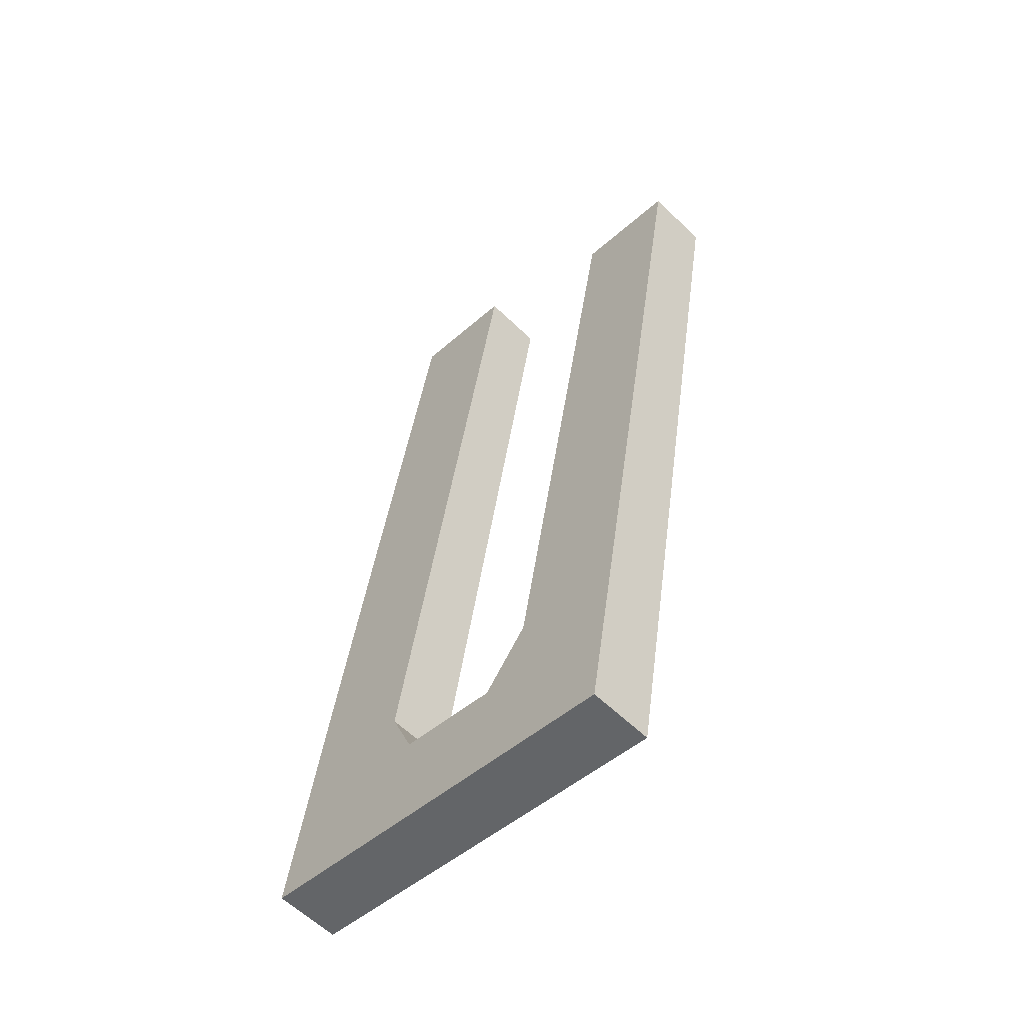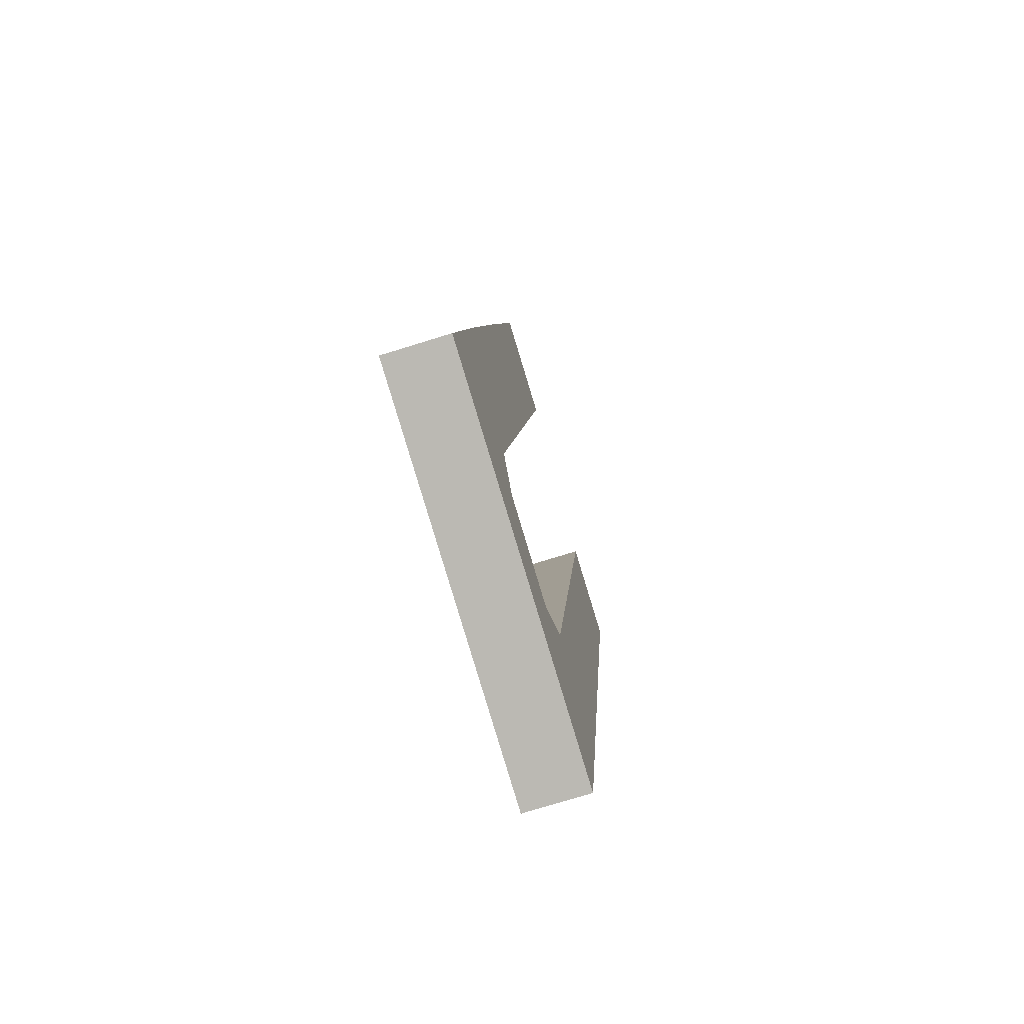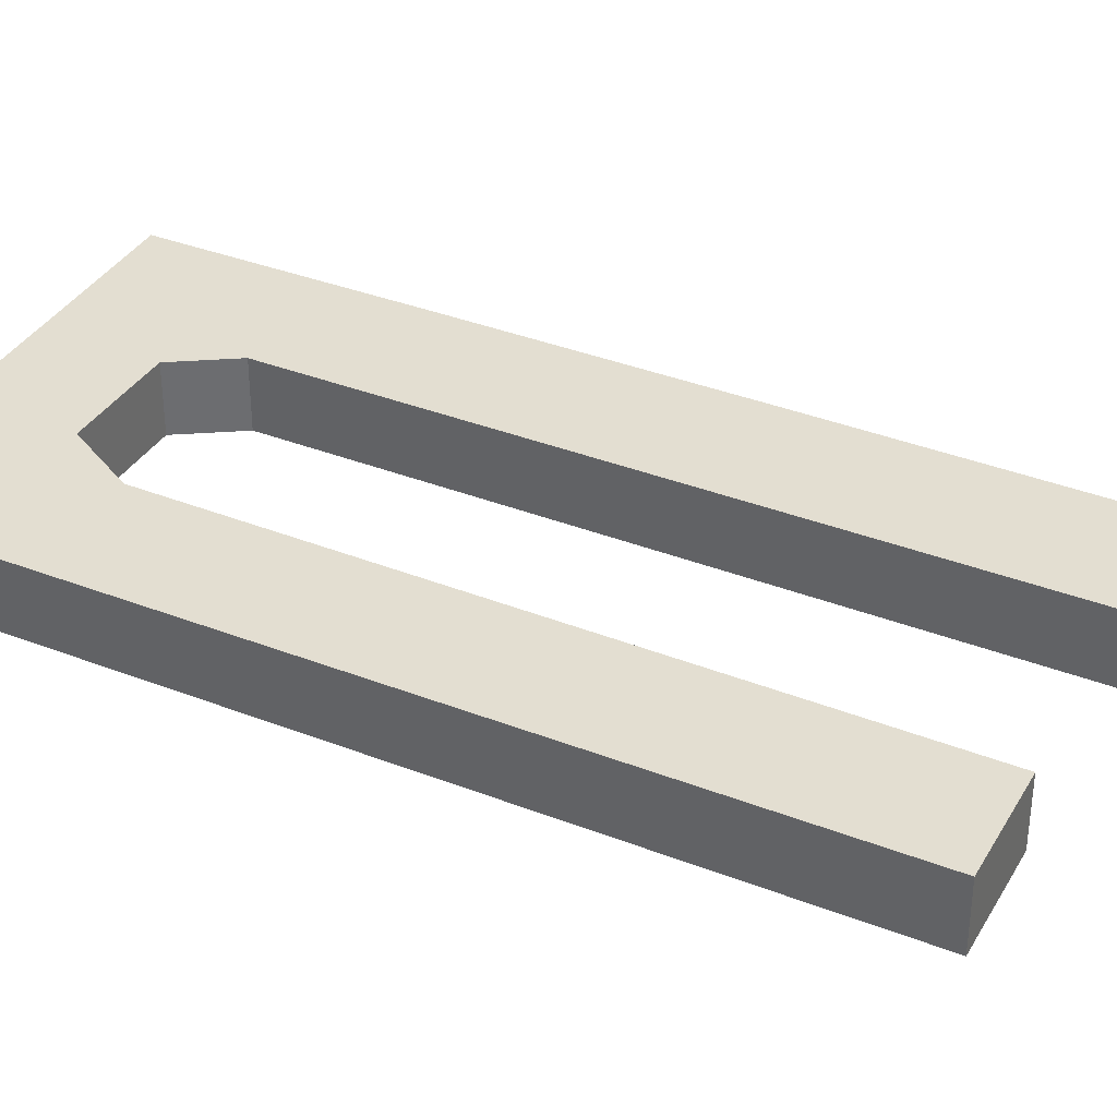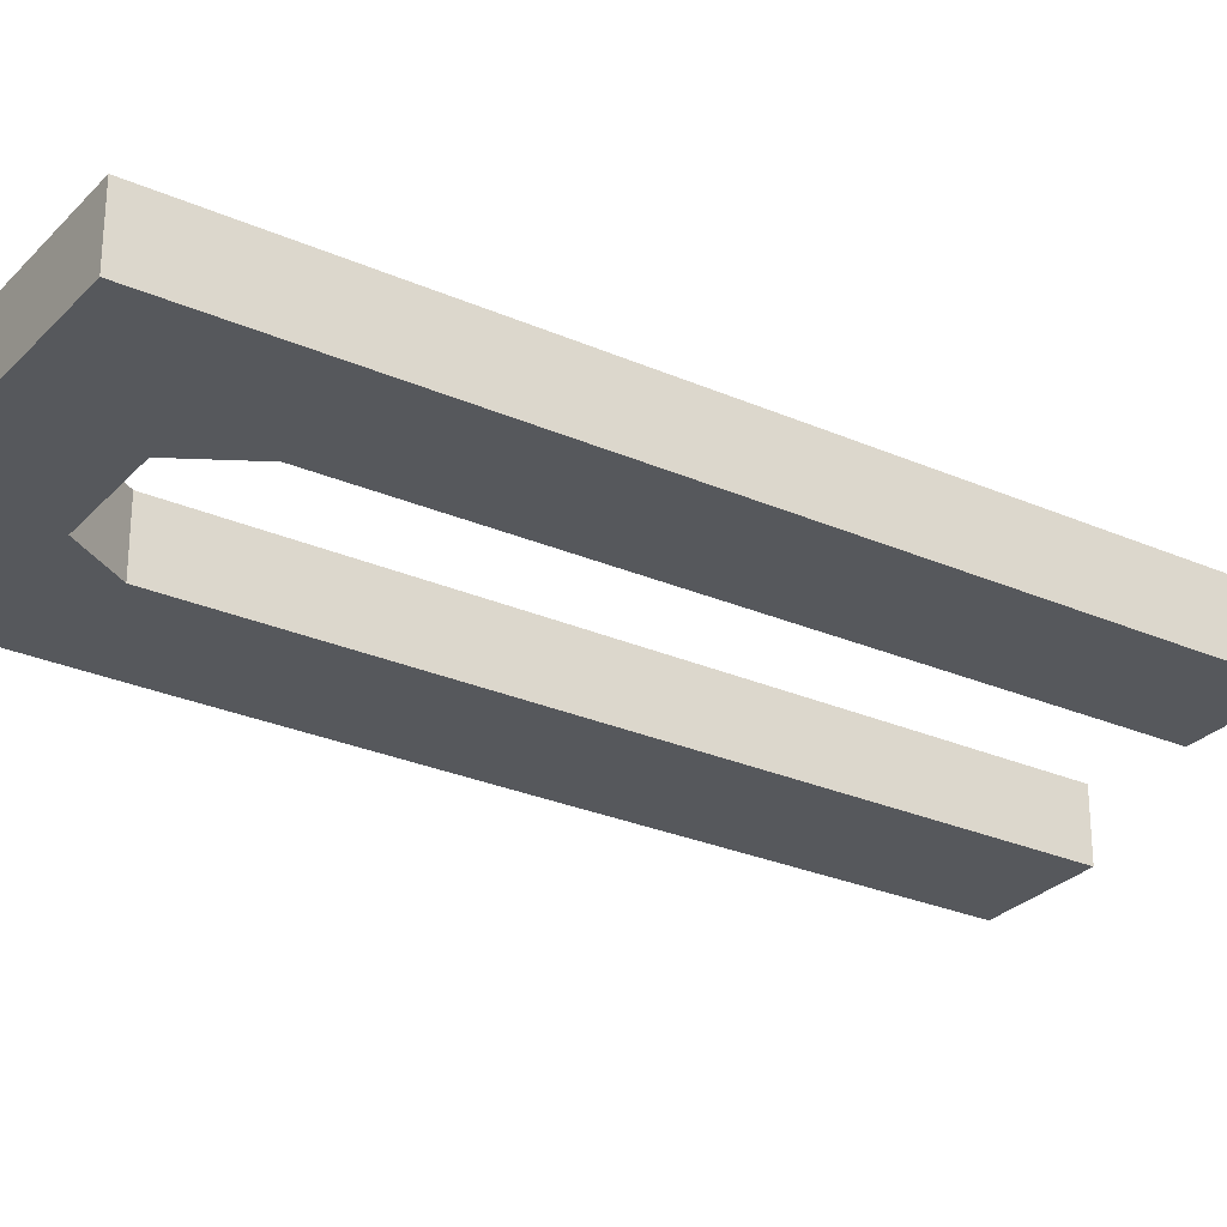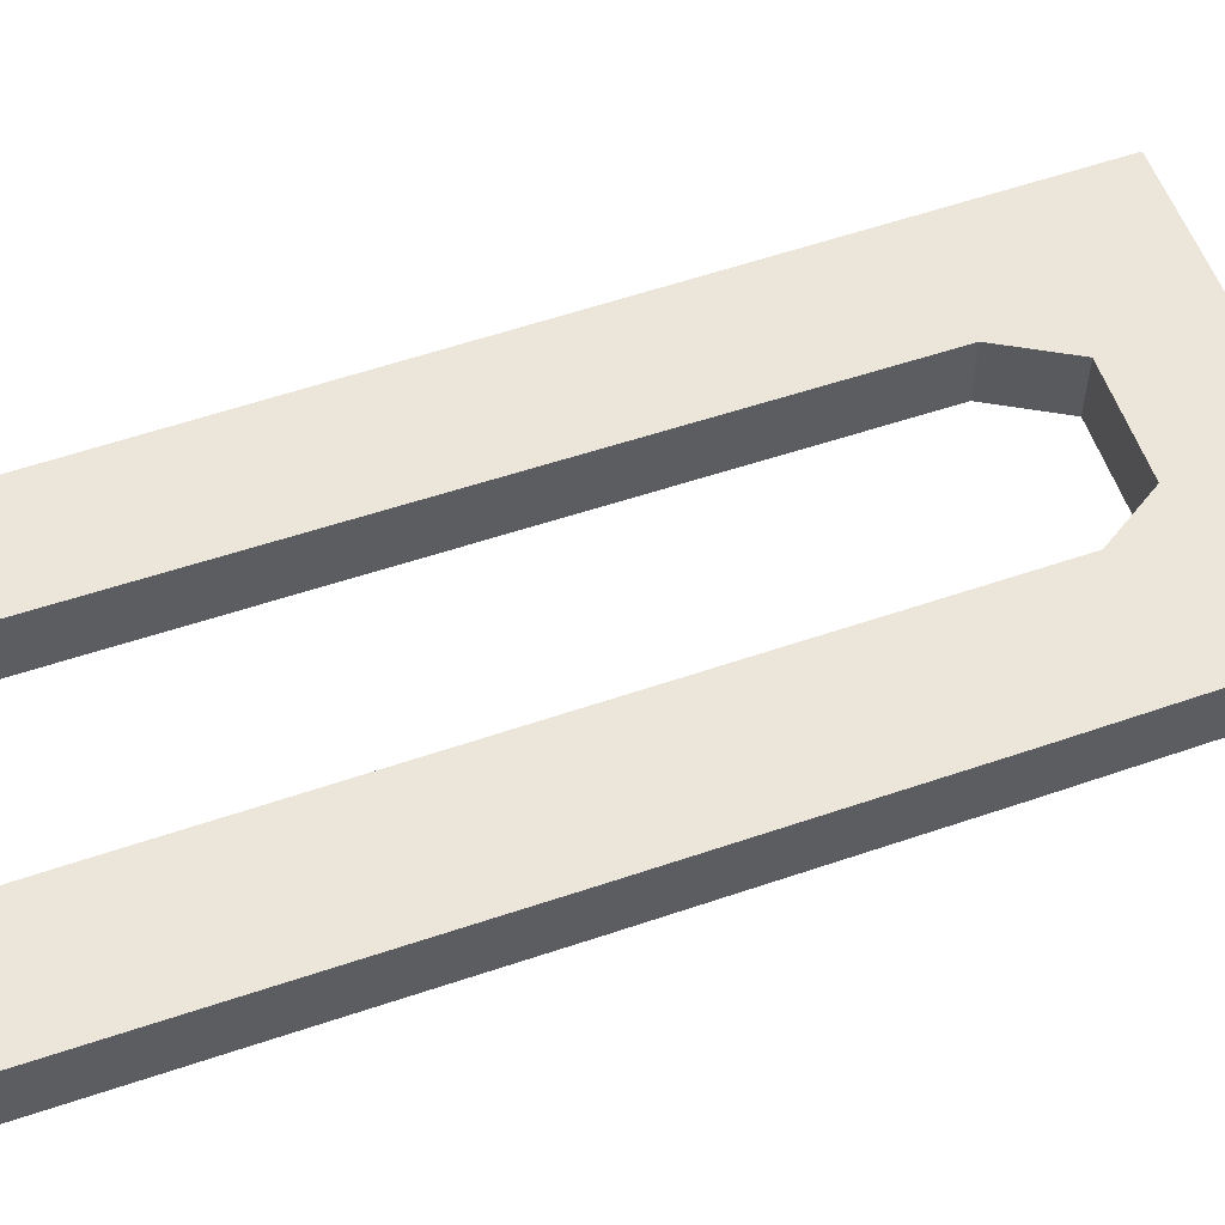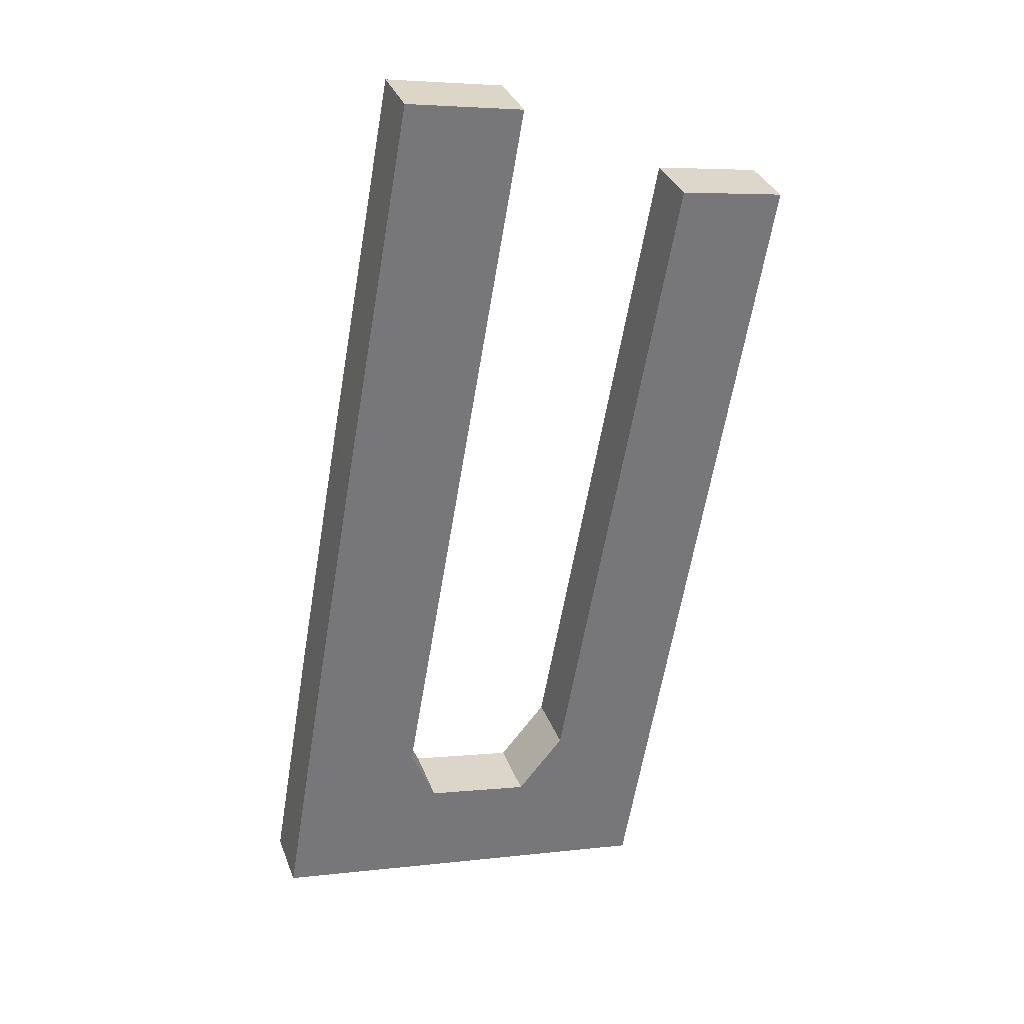
<metadata>
{"format":"obj","ext":"obj","renderer":"f3d","projection":"perspective","resolution":1024,"background":"white","views":[{"elev":-59.1,"azim":-134.9,"up":"+Z"},{"elev":-74.6,"azim":107.2,"up":"+Z"},{"elev":36.3,"azim":-72.8,"up":"+Y"},{"elev":-28.0,"azim":-133.5,"up":"+Y"},{"elev":56.7,"azim":60.4,"up":"+Y"},{"elev":33.1,"azim":161.3,"up":"+Z"}]}
</metadata>
<code>
v  20.36 -4.674e-16 7.633
v  14.3 -4.02e-16 6.566
v  23.94 7.524e-16 -12.29
v  21.14 2.004e-15 -32.73
v  26.5 1.647e-15 -26.9
v  28.71 2.451e-15 -40.04
v  19.84 2.197e-15 -35.87
v  7.537 2.672e-15 -43.64
v  14.36 2.259e-15 -36.9
v  6.008 2.129e-15 -34.78
v  5.543 -5.605e-17 0.9153
v  0 0 0
v  11.87 2.076e-15 -33.9
v  0.18 6.358e-17 -1.038
v  0.6731 2.385e-16 -3.894
v  23.94 3.391 -12.29
v  26.5 3.391 -26.9
v  28.71 3.391 -40.04
v  7.537 3.391 -43.64
v  6.008 3.391 -34.78
v  0.6732 3.391 -3.894
v  0.18 3.391 -1.038
v  7.214e-05 3.391 -0.0001073
v  5.543 3.391 0.9152
v  11.87 3.391 -33.9
v  14.36 3.391 -36.9
v  19.84 3.391 -35.87
v  21.14 3.391 -32.73
v  14.3 3.391 6.565
v  20.36 3.391 7.633
g defaultobject
f 1 2 3
f 4 3 2
f 5 3 4
f 6 5 4
f 7 6 4
f 8 6 7
f 9 8 7
f 10 8 9
f 11 12 13
f 14 13 12
f 15 13 14
f 10 13 15
f 9 13 10
f 5 16 3
f 16 5 17
f 6 17 5
f 17 6 18
f 19 6 8
f 6 19 18
f 20 8 10
f 8 20 19
f 21 10 15
f 10 21 20
f 22 15 14
f 15 22 21
f 23 14 12
f 14 23 22
f 11 23 12
f 23 11 24
f 13 24 11
f 24 13 25
f 9 25 13
f 25 9 26
f 7 26 9
f 26 7 27
f 28 7 4
f 7 28 27
f 29 4 2
f 4 29 28
f 1 29 2
f 29 1 30
f 3 30 1
f 30 3 16
f 17 28 16
f 29 16 28
f 30 16 29
f 19 27 18
f 17 18 27
f 28 17 27
f 26 27 19
f 25 26 19
f 24 25 19
f 20 24 19
f 21 24 20
f 22 24 21
f 23 24 22

</code>
